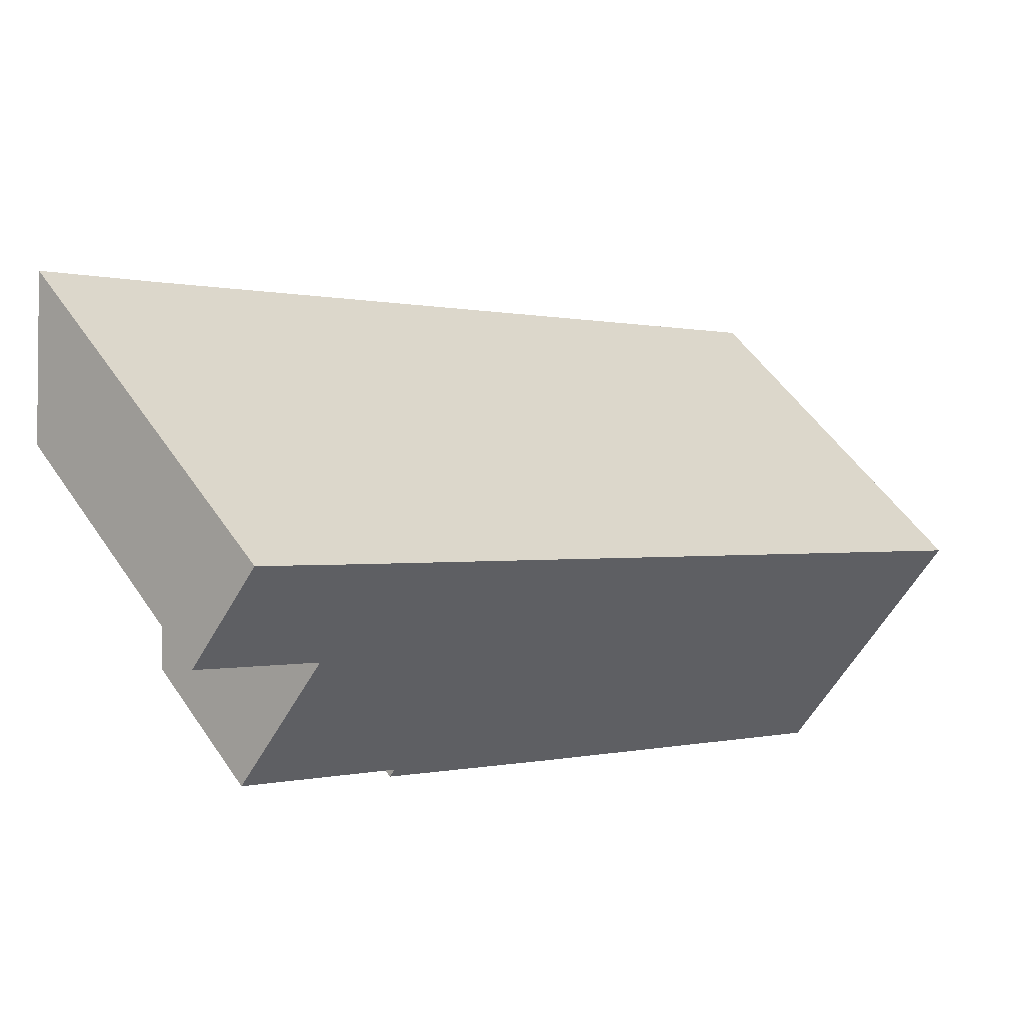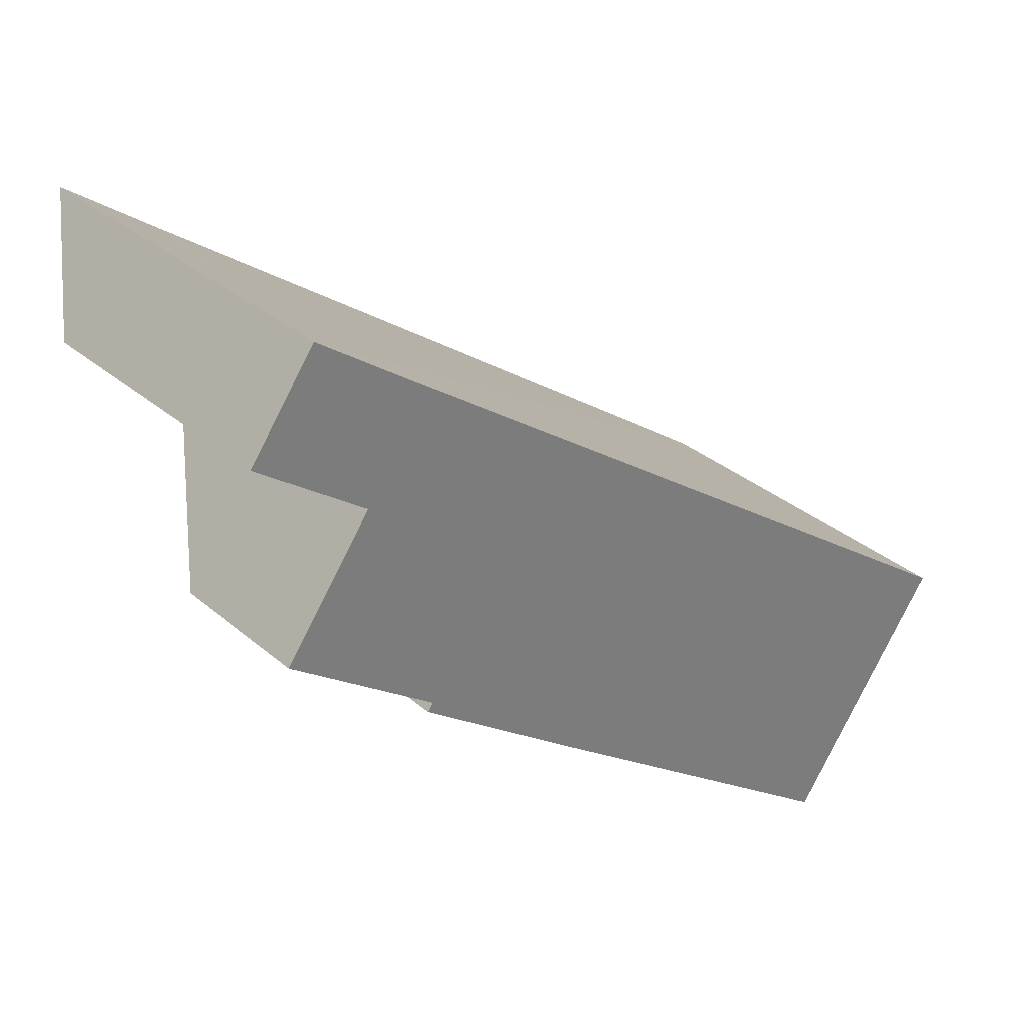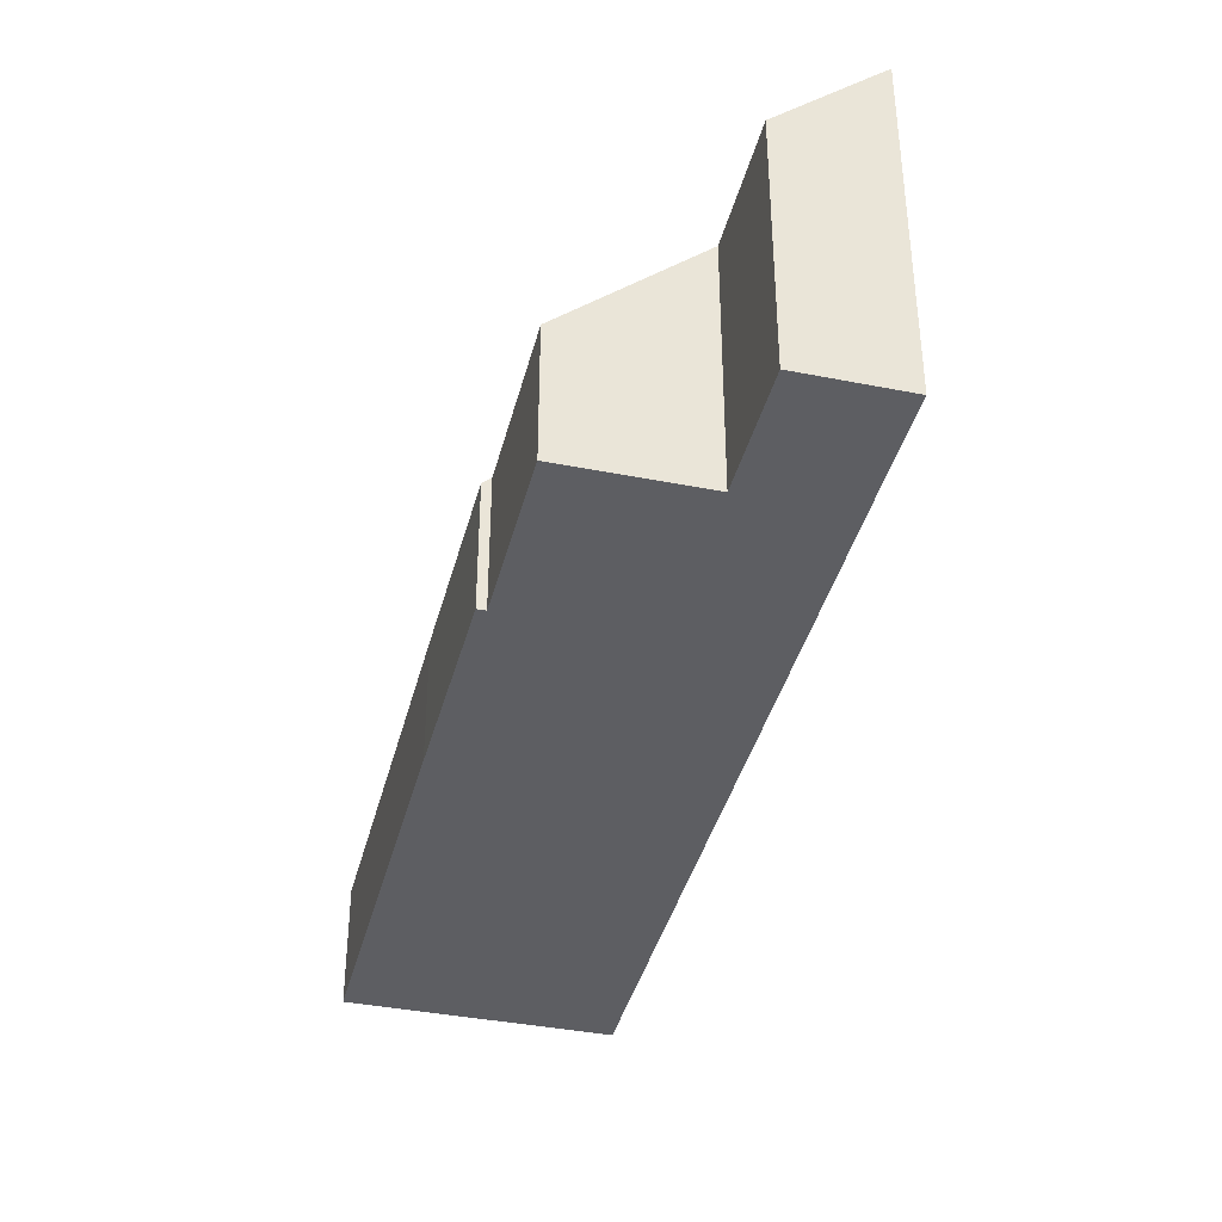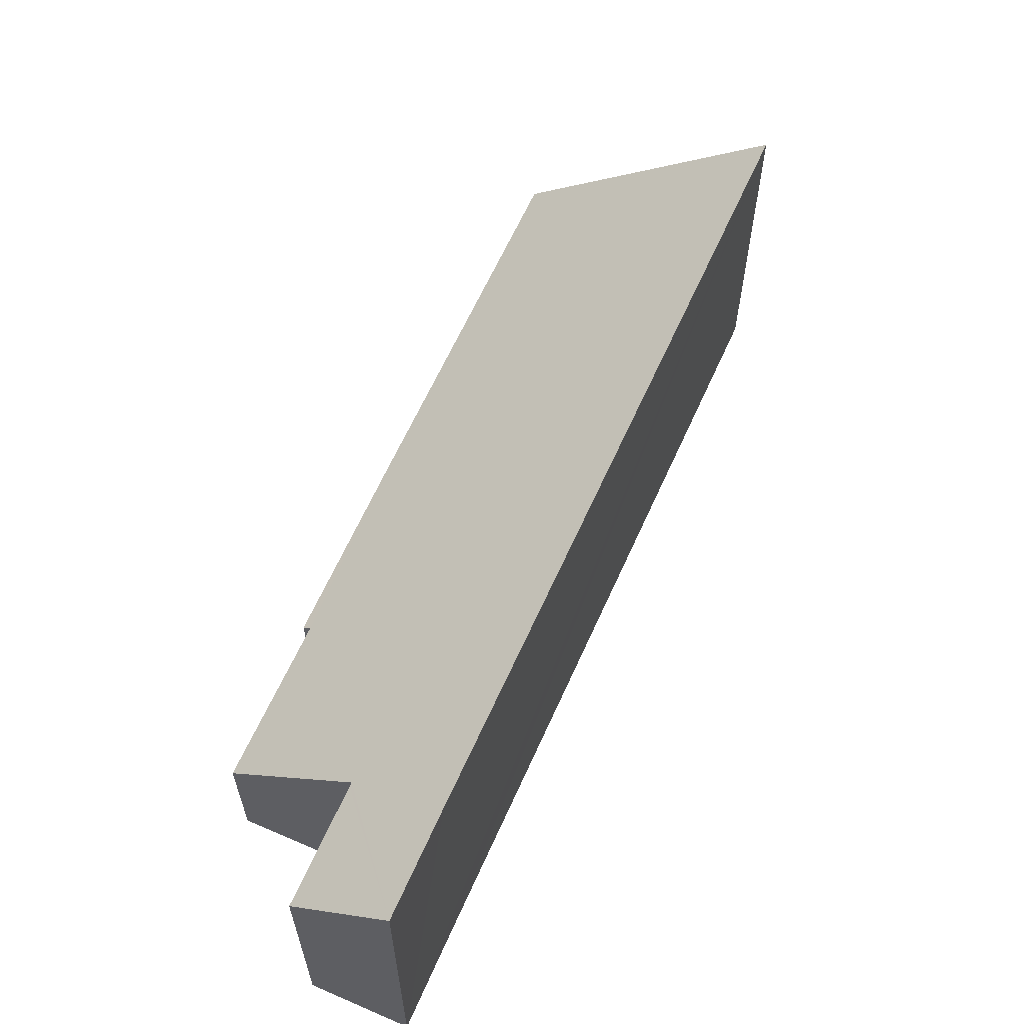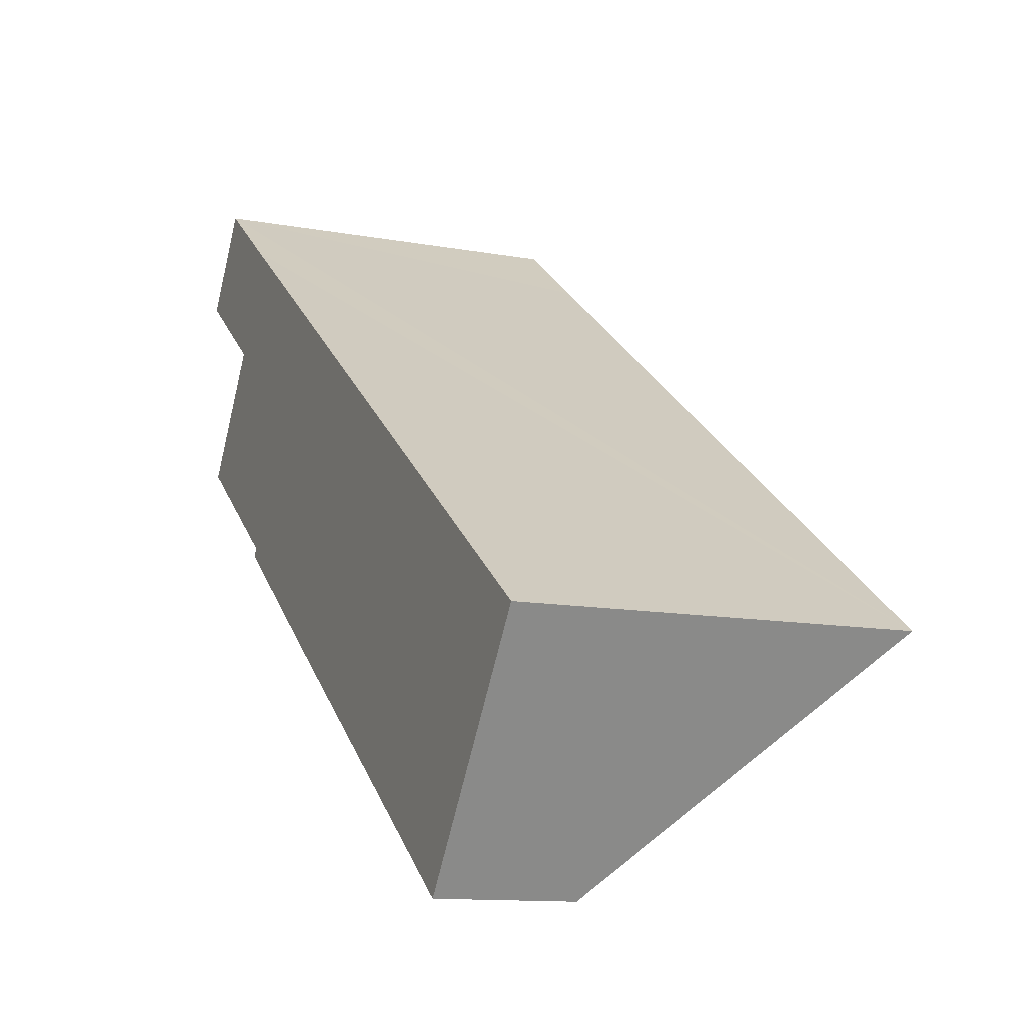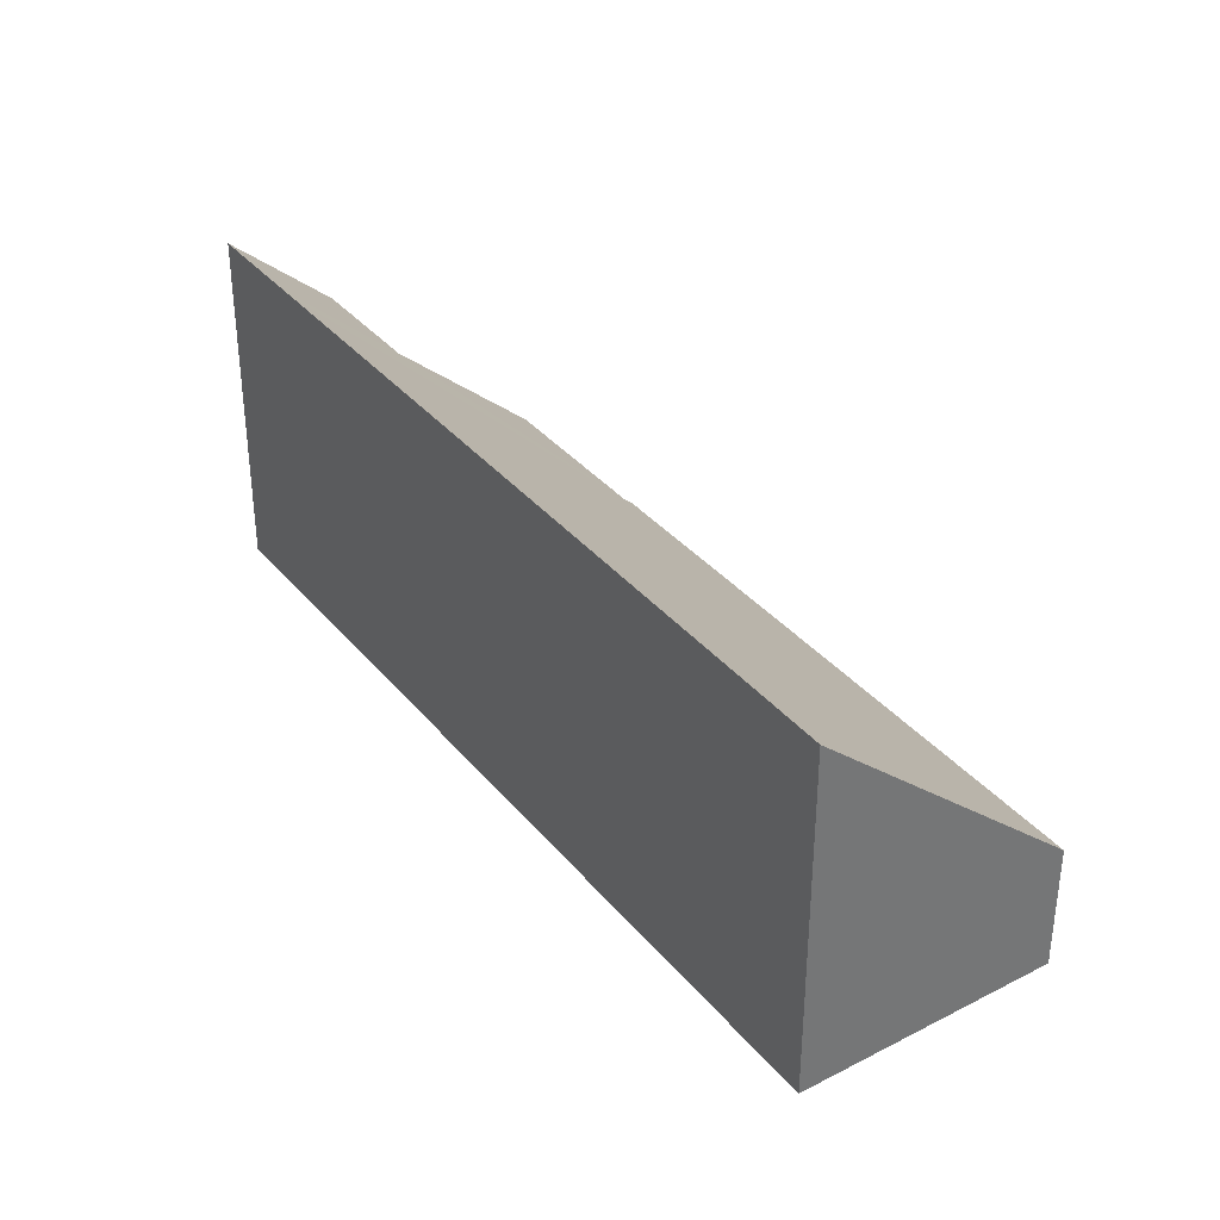
<metadata>
{"format":"obj","ext":"obj","renderer":"f3d","projection":"perspective","resolution":1024,"background":"white","views":[{"elev":52.8,"azim":-33.3,"up":"+Z"},{"elev":32.6,"azim":-40.5,"up":"+Z"},{"elev":-38.9,"azim":-67.9,"up":"+Y"},{"elev":61.8,"azim":-30.2,"up":"+Y"},{"elev":-12.1,"azim":66.5,"up":"+Z"},{"elev":35.7,"azim":91.9,"up":"+Y"}]}
</metadata>
<code>
v  3.619 2.922 -6.843
v  3.737 3.095 -6.681
v  7.374 2.872 -9.627
v  14.77 2.822 -15.04
v  3.733 7.961 0.257
v  18.27 7.978 -10.23
v  2.397 5.878 -1.747
v  0.513 3.109 -4.332
v  3.494 7.961 0.429
v  1.416 7.969 1.943
v  2.316 5.878 -1.688
v  0 5.888 3.605e-16
v  1.416 -1.19e-16 1.943
v  3.494 -2.627e-17 0.429
v  18.27 6.262e-16 -10.23
v  3.733 -1.574e-17 0.257
v  14.77 9.209e-16 -15.04
v  7.374 5.895e-16 -9.627
v  3.619 4.19e-16 -6.843
v  0.513 2.653e-16 -4.332
v  3.737 4.091e-16 -6.681
v  2.397 1.07e-16 -1.747
v  0 0 0
v  2.316 1.034e-16 -1.688
g defaultobject
f 1 2 3
f 4 5 6
f 5 4 3
f 5 3 2
f 5 2 7
f 7 2 8
f 5 7 9
f 7 10 9
f 10 7 11
f 10 11 12
f 13 9 10
f 9 13 5
f 5 13 6
f 6 13 14
f 6 14 15
f 15 14 16
f 15 4 6
f 4 15 17
f 17 3 4
f 3 17 18
f 3 18 1
f 1 18 19
f 2 20 8
f 20 2 21
f 22 11 7
f 11 22 12
f 12 22 23
f 23 22 24
f 1 21 2
f 21 1 19
f 8 22 7
f 22 8 20
f 12 13 10
f 13 12 23
f 23 14 13
f 24 22 23
f 16 17 15
f 17 16 14
f 17 14 22
f 22 14 23
f 17 22 21
f 21 22 20
f 17 21 19
f 17 19 18

</code>
